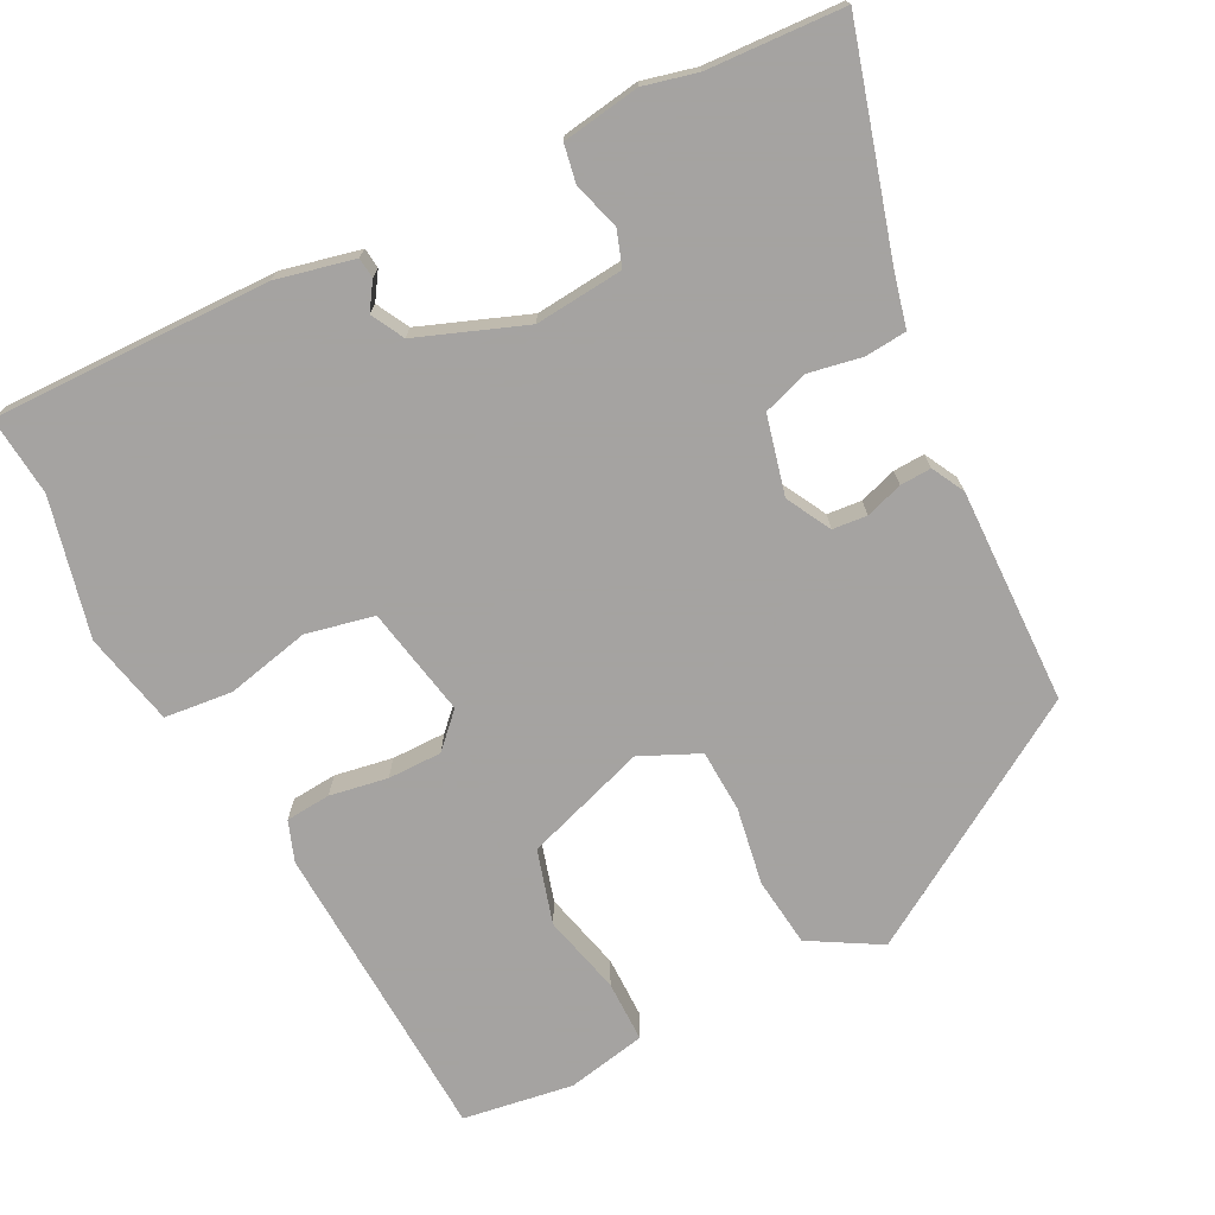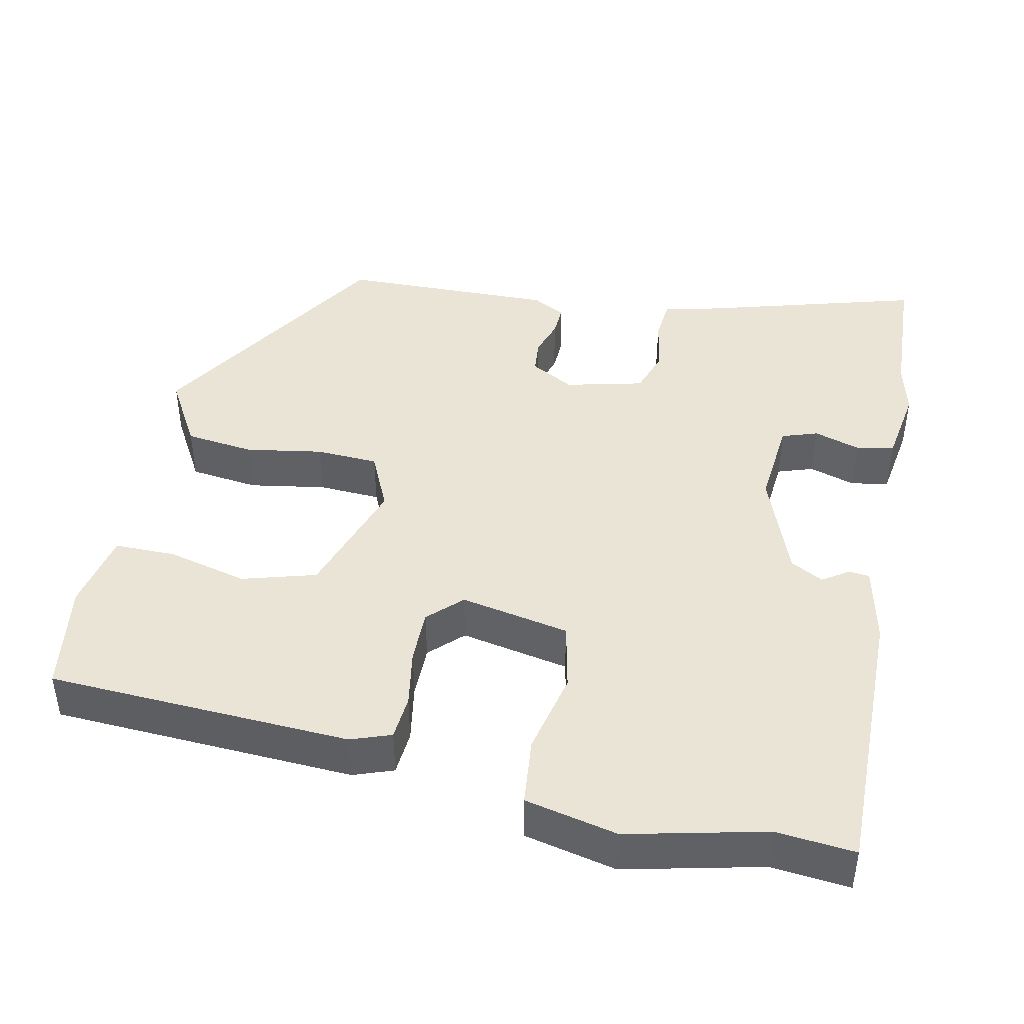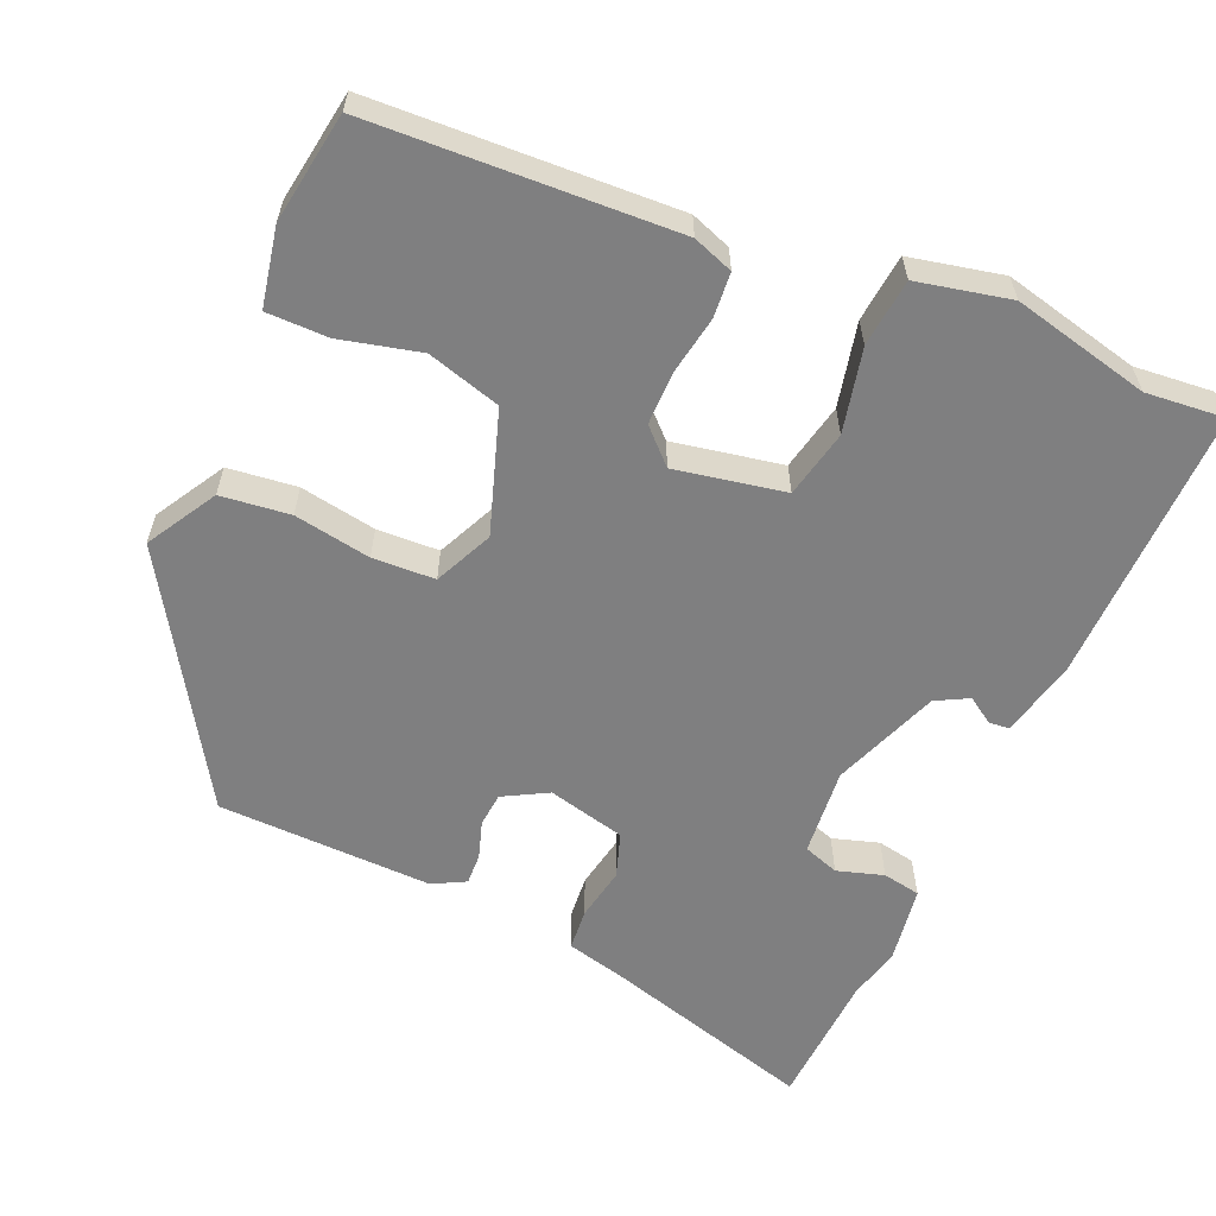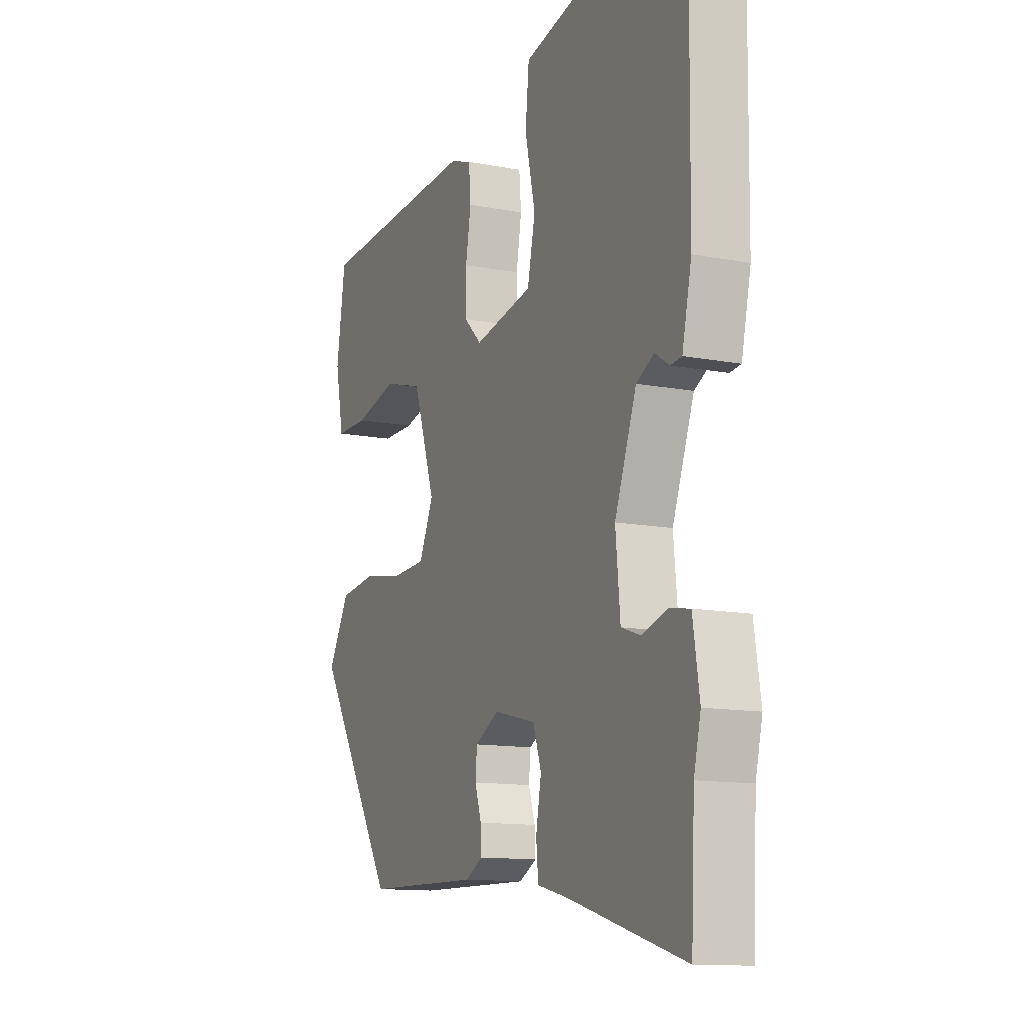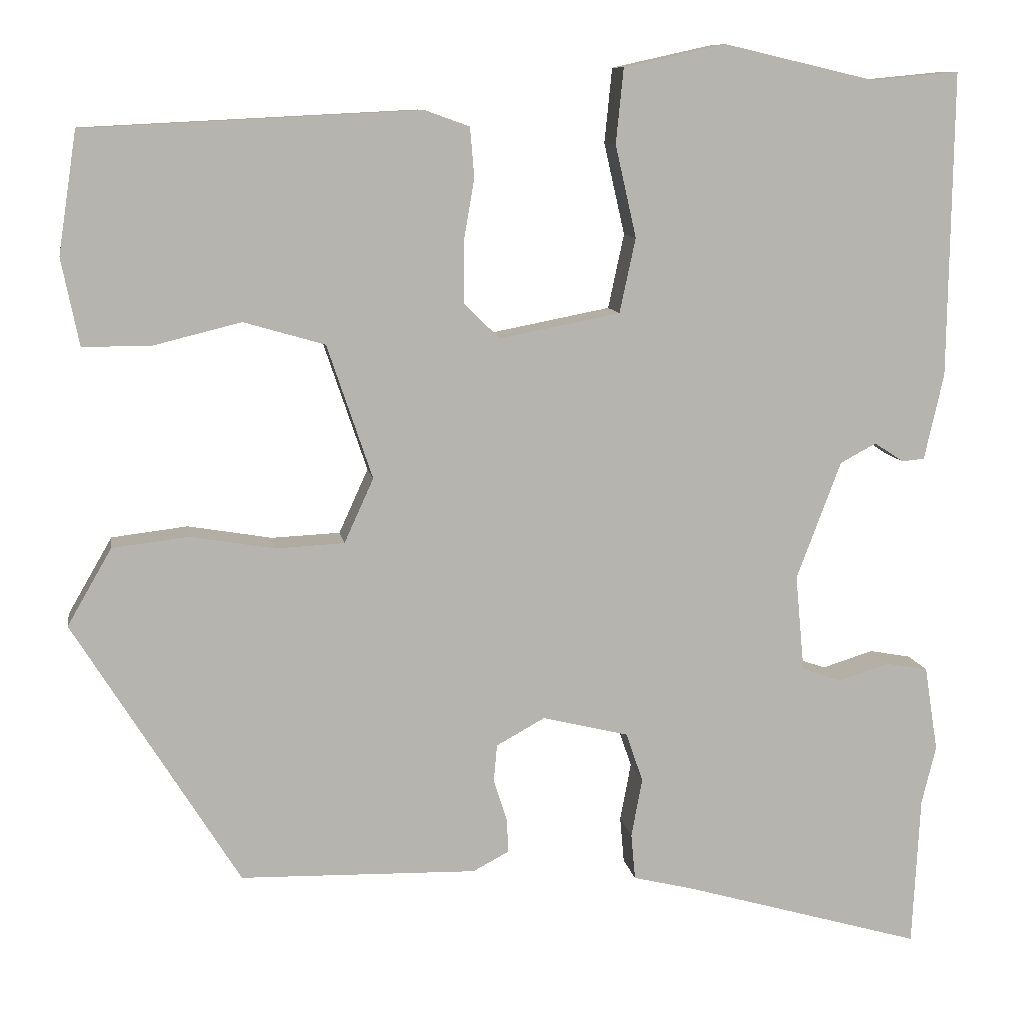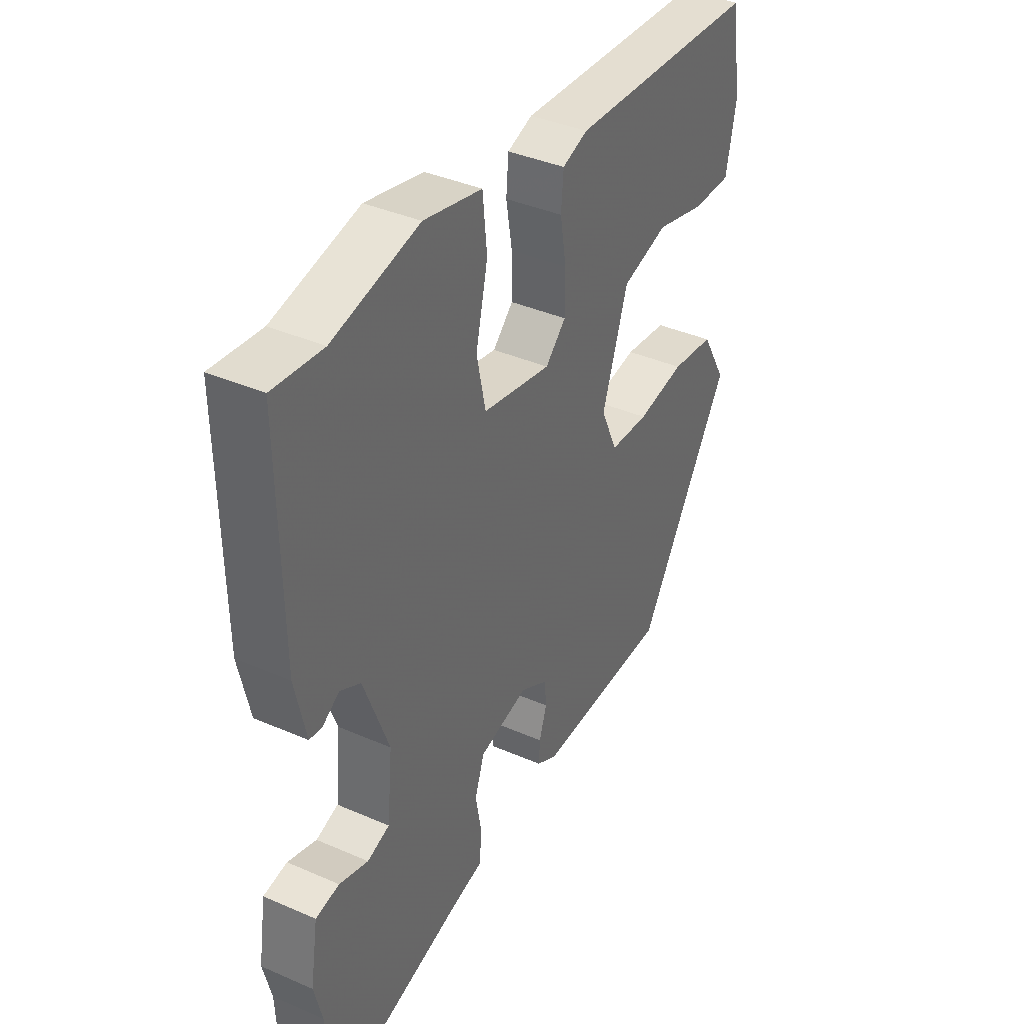
<metadata>
{"format":"obj","ext":"obj","renderer":"f3d","projection":"perspective","resolution":1024,"background":"white","views":[{"elev":-73.1,"azim":116.9,"up":"+Y"},{"elev":43.7,"azim":11.9,"up":"+Y"},{"elev":-59.8,"azim":-23.6,"up":"+Y"},{"elev":-12.5,"azim":65.8,"up":"+Z"},{"elev":9.9,"azim":-8.9,"up":"+Z"},{"elev":38.5,"azim":118.9,"up":"+Z"}]}
</metadata>
<code>
v 0.505 0.07 -0.403
v 0.496 0.07 -0.582
v 0.212 0.07 -0.501
v 0.138 0.07 -0.483
v 0.133 0.07 -0.428
v 0.146 0.07 -0.358
v 0.126 0.07 -0.299
v 0.023 0.07 -0.274
v -0.035 0.07 -0.306
v -0.039 0.07 -0.351
v -0.023 0.07 -0.4
v -0.021 0.07 -0.441
v -0.064 0.07 -0.464
v -0.347 0.07 -0.458
v -0.545 0.07 -0.14
v -0.492 0.07 -0.048
v -0.401 0.07 -0.037
v -0.3 0.07 -0.054
v -0.218 0.07 -0.05
v -0.183 0.07 0.027
v -0.237 0.07 0.187
v -0.334 0.07 0.215
v -0.439 0.07 0.189
v -0.52 0.07 0.189
v -0.541 0.07 0.293
v -0.519 0.07 0.438
v -0.119 0.07 0.458
v -0.066 0.07 0.439
v -0.061 0.07 0.38
v -0.074 0.07 0.304
v -0.074 0.07 0.233
v -0.031 0.07 0.191
v 0.113 0.07 0.219
v 0.132 0.07 0.308
v 0.107 0.07 0.418
v 0.116 0.07 0.507
v 0.238 0.07 0.534
v 0.419 0.07 0.492
v 0.523 0.07 0.502
v 0.518 0.07 0.138
v 0.495 0.07 0.035
v 0.468 0.07 0.032
v 0.433 0.07 0.055
v 0.39 0.07 0.032
v 0.337 0.07 -0.109
v 0.348 0.07 -0.225
v 0.395 0.07 -0.241
v 0.456 0.07 -0.222
v 0.506 0.07 -0.231
v 0.522 0.07 -0.333
v 0.505 0 -0.403
v 0.496 0 -0.582
v 0.212 0 -0.501
v 0.138 0 -0.483
v 0.133 0 -0.428
v 0.146 0 -0.358
v 0.126 0 -0.299
v 0.023 0 -0.274
v -0.035 0 -0.306
v -0.039 0 -0.351
v -0.023 0 -0.4
v -0.021 0 -0.441
v -0.064 0 -0.464
v -0.347 0 -0.458
v -0.545 0 -0.14
v -0.492 0 -0.048
v -0.401 0 -0.037
v -0.3 0 -0.054
v -0.218 0 -0.05
v -0.183 0 0.027
v -0.237 0 0.187
v -0.334 0 0.215
v -0.439 0 0.189
v -0.52 0 0.189
v -0.541 0 0.293
v -0.519 0 0.438
v -0.119 0 0.458
v -0.066 0 0.439
v -0.061 0 0.38
v -0.074 0 0.304
v -0.074 0 0.233
v -0.031 0 0.191
v 0.113 0 0.219
v 0.132 0 0.308
v 0.107 0 0.418
v 0.116 0 0.507
v 0.238 0 0.534
v 0.419 0 0.492
v 0.523 0 0.502
v 0.518 0 0.138
v 0.495 0 0.035
v 0.468 0 0.032
v 0.433 0 0.055
v 0.39 0 0.032
v 0.337 0 -0.109
v 0.348 0 -0.225
v 0.395 0 -0.241
v 0.456 0 -0.222
v 0.506 0 -0.231
v 0.522 0 -0.333
f 47 48 49 50
f 46 47 50 1
f 40 41 42 43
f 38 39 40 43
f 38 43 44
f 37 38 44 45
f 34 35 36 37
f 33 34 37 45
f 27 28 29 30
f 27 30 31
f 26 27 31
f 25 26 31 32
f 22 23 24 25
f 21 22 25 32
f 15 16 17 18
f 15 18 19
f 14 15 19
f 13 14 19 20
f 10 11 12 13
f 9 10 13 20
f 3 4 5 6
f 3 6 7
f 46 1 2 3
f 46 3 7
f 32 33 45 46
f 32 46 7 8
f 20 21 32
f 8 9 20 32
f 100 99 98 97
f 51 100 97 96
f 93 92 91 90
f 93 90 89 88
f 94 93 88
f 95 94 88 87
f 87 86 85 84
f 95 87 84 83
f 80 79 78 77
f 81 80 77
f 81 77 76
f 82 81 76 75
f 75 74 73 72
f 82 75 72 71
f 68 67 66 65
f 69 68 65
f 69 65 64
f 70 69 64 63
f 63 62 61 60
f 70 63 60 59
f 56 55 54 53
f 57 56 53
f 53 52 51 96
f 57 53 96
f 96 95 83 82
f 58 57 96 82
f 82 71 70
f 82 70 59 58
f 1 51 52 2
f 2 52 53 3
f 3 53 54 4
f 4 54 55 5
f 5 55 56 6
f 6 56 57 7
f 7 57 58 8
f 8 58 59 9
f 9 59 60 10
f 10 60 61 11
f 11 61 62 12
f 12 62 63 13
f 13 63 64 14
f 14 64 65 15
f 15 65 66 16
f 16 66 67 17
f 17 67 68 18
f 18 68 69 19
f 19 69 70 20
f 20 70 71 21
f 21 71 72 22
f 22 72 73 23
f 23 73 74 24
f 24 74 75 25
f 25 75 76 26
f 26 76 77 27
f 27 77 78 28
f 28 78 79 29
f 29 79 80 30
f 30 80 81 31
f 31 81 82 32
f 32 82 83 33
f 33 83 84 34
f 34 84 85 35
f 35 85 86 36
f 36 86 87 37
f 37 87 88 38
f 38 88 89 39
f 39 89 90 40
f 40 90 91 41
f 41 91 92 42
f 42 92 93 43
f 43 93 94 44
f 44 94 95 45
f 45 95 96 46
f 46 96 97 47
f 47 97 98 48
f 48 98 99 49
f 49 99 100 50
f 50 100 51 1

</code>
